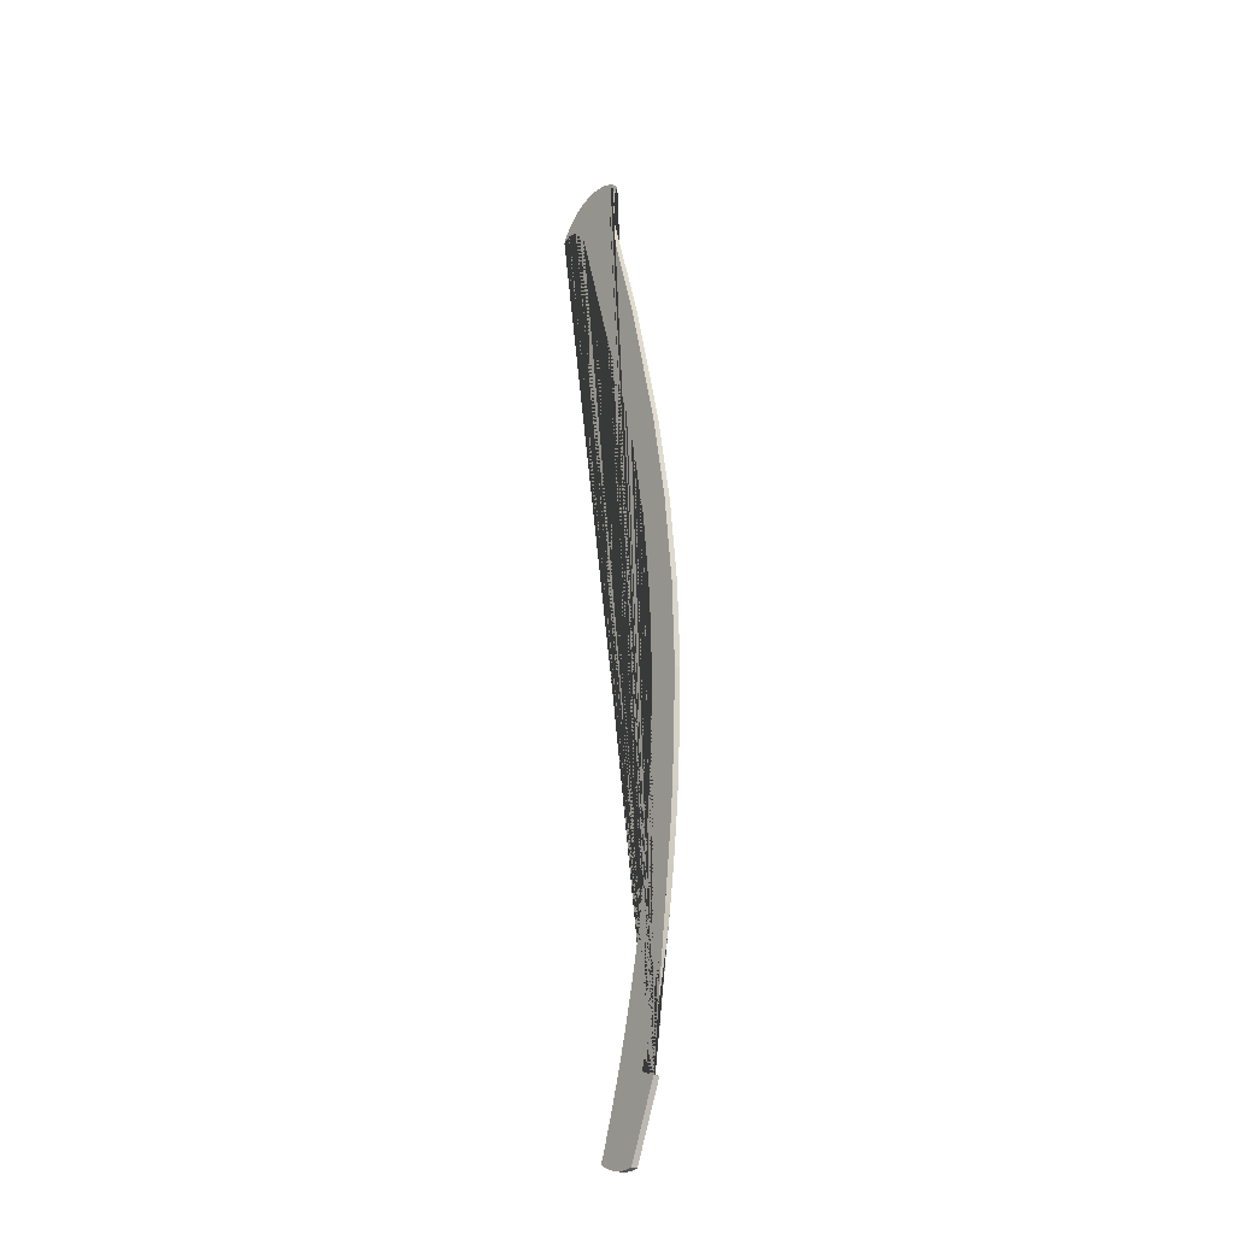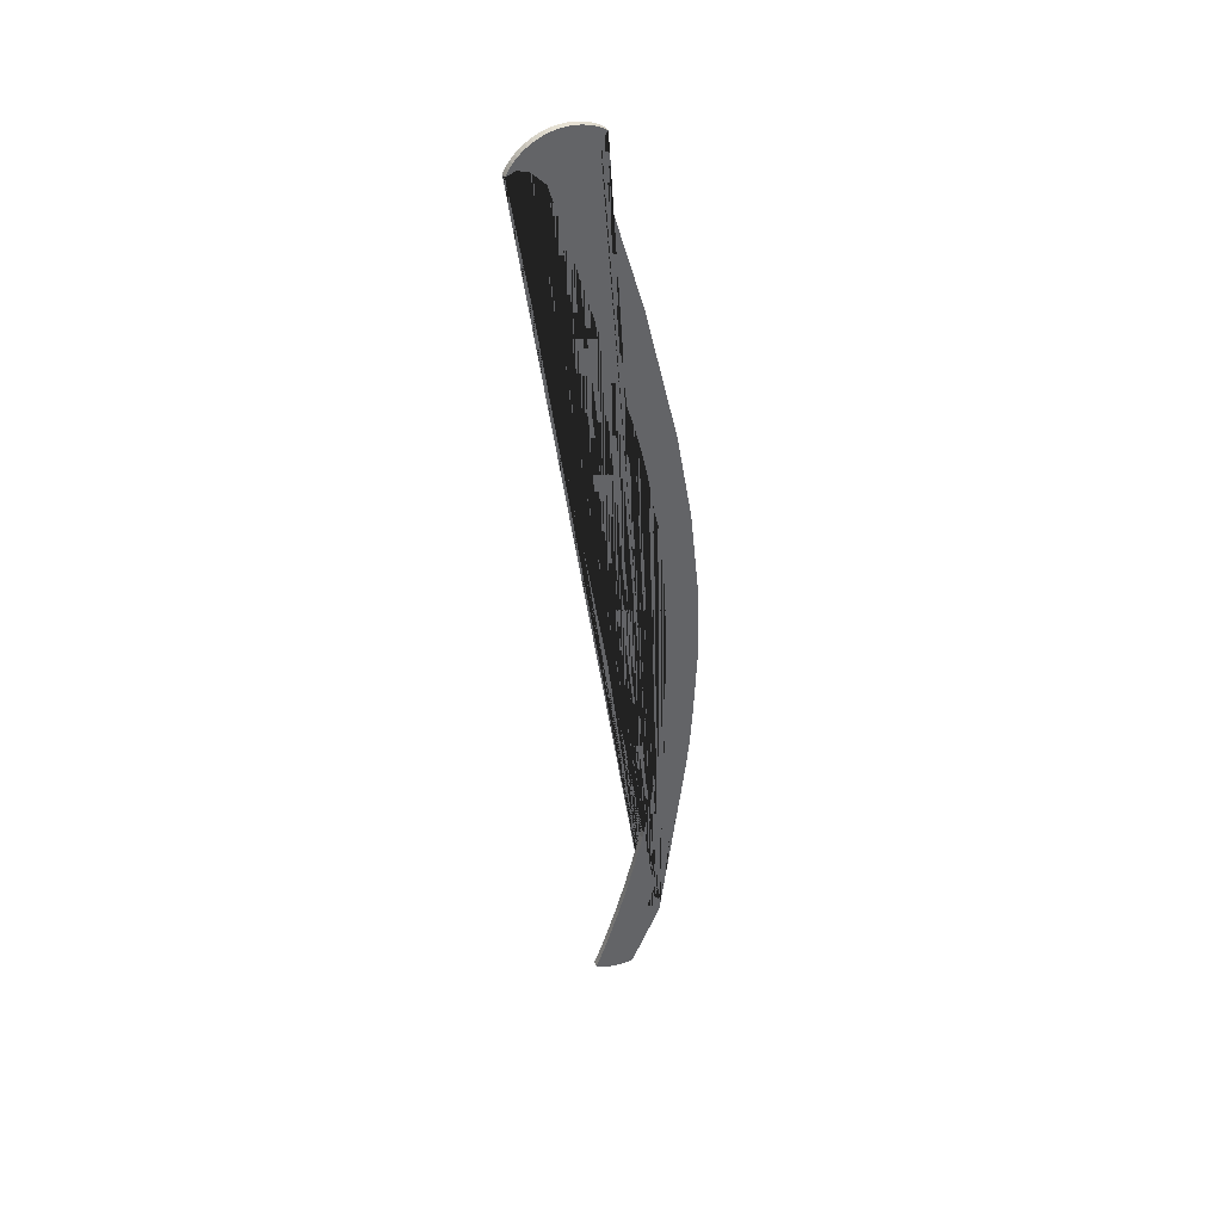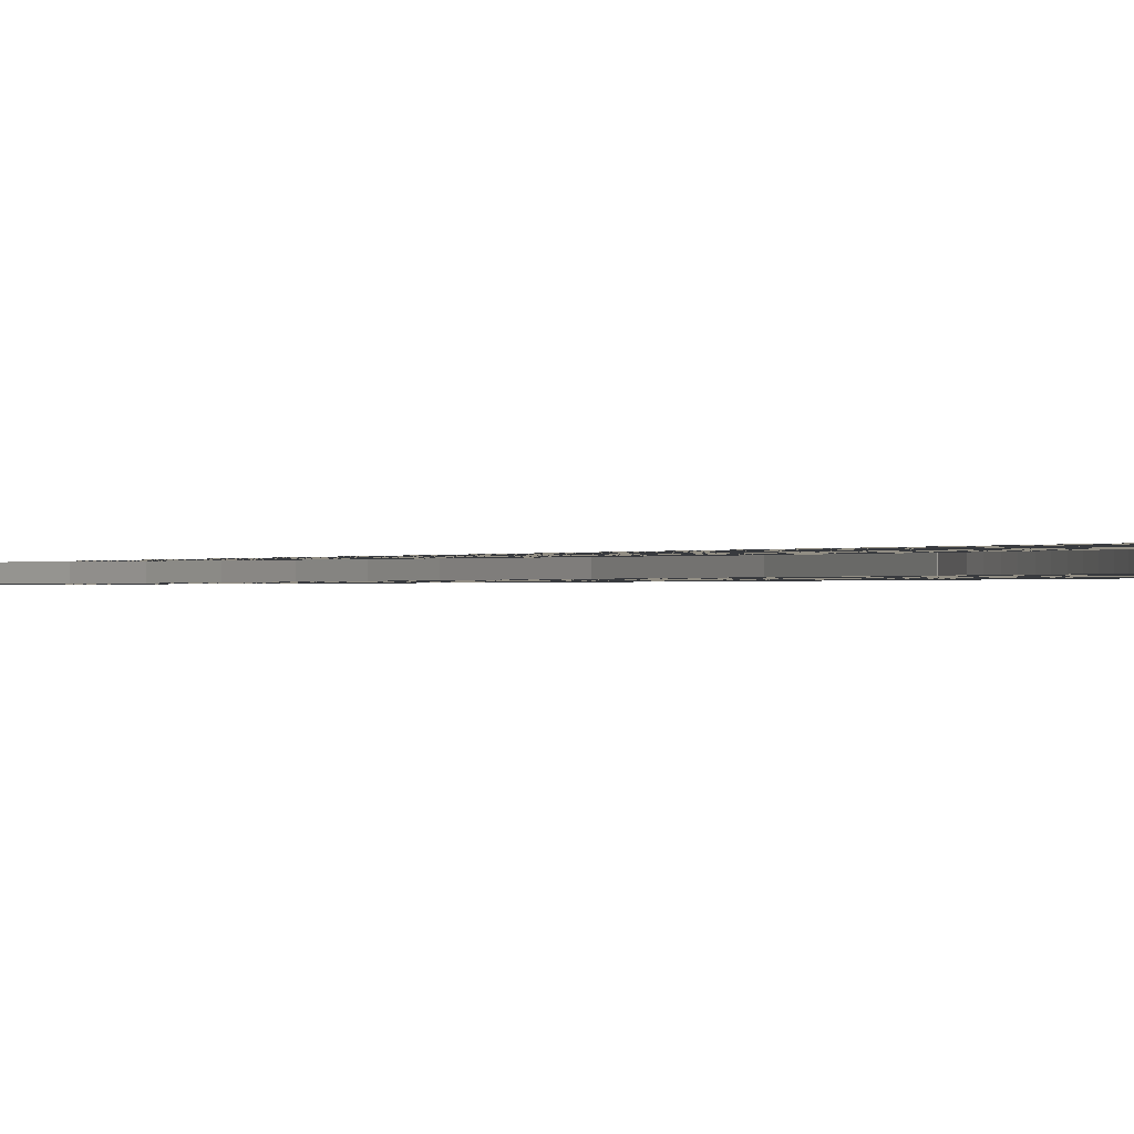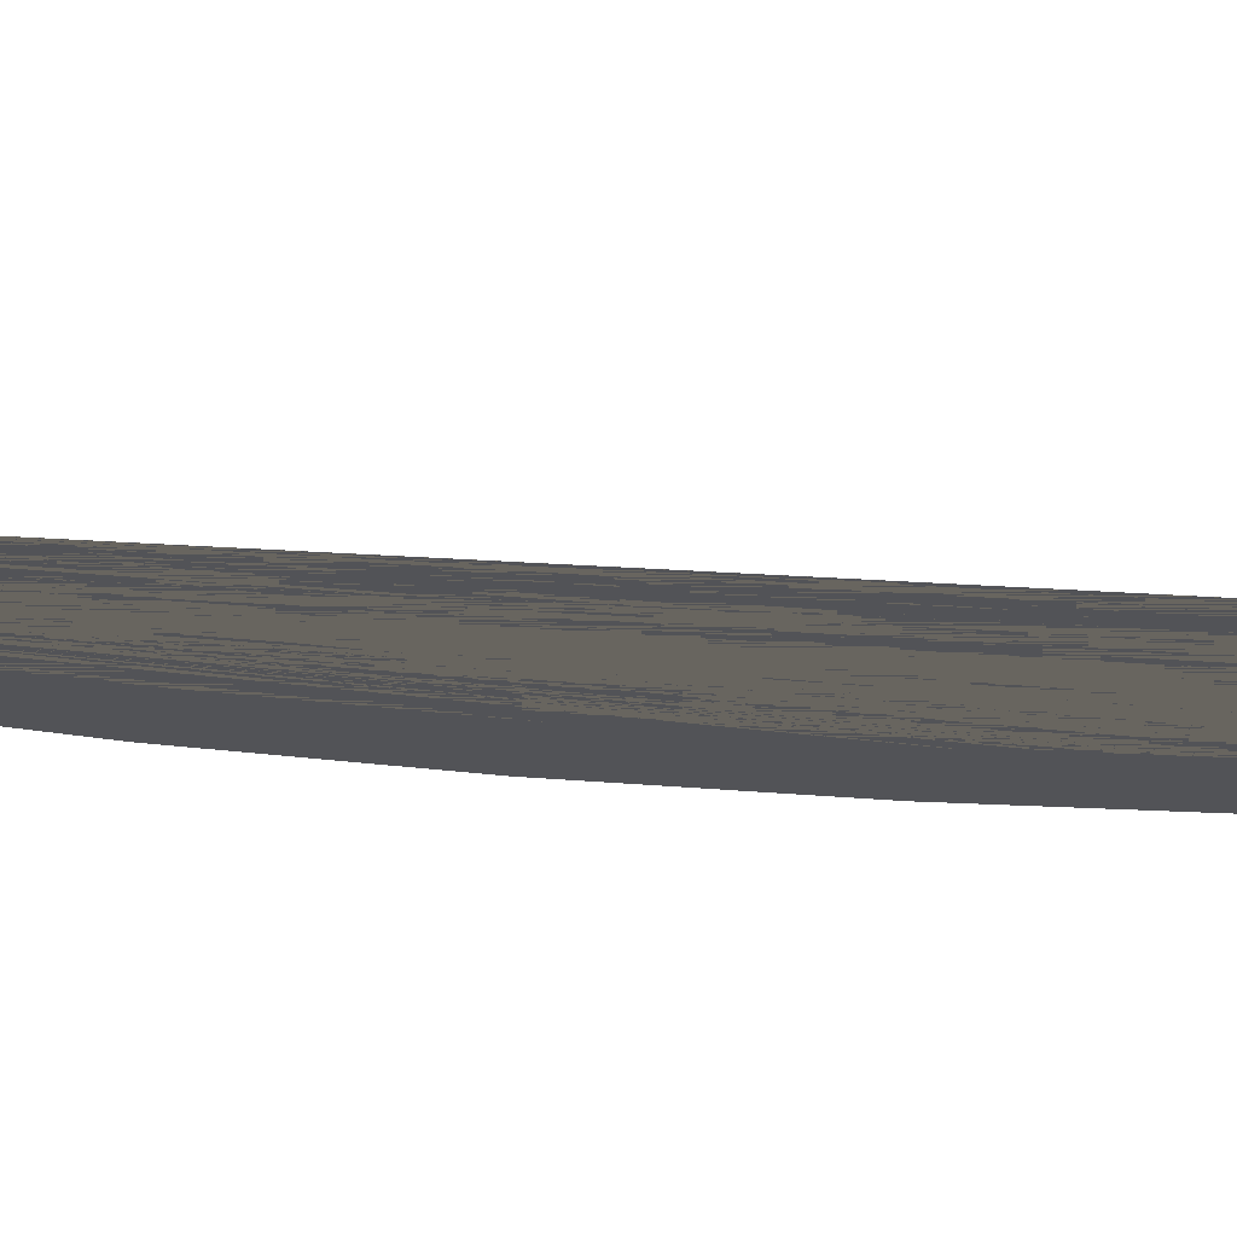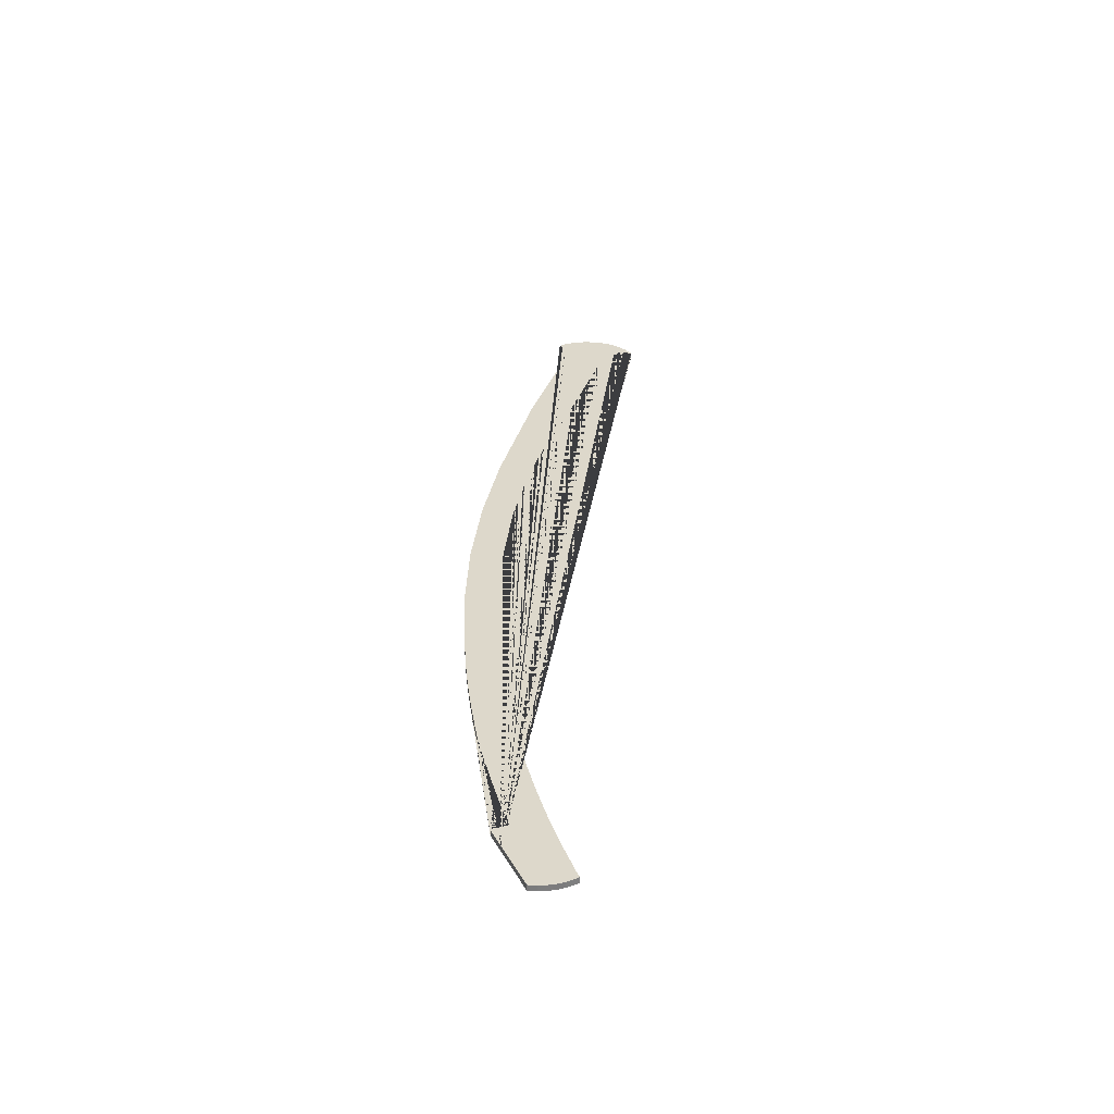
<metadata>
{"format":"obj","ext":"obj","renderer":"f3d","projection":"perspective","resolution":1024,"background":"white","views":[{"elev":-27.0,"azim":-125.5,"up":"+Y"},{"elev":41.0,"azim":155.9,"up":"+Y"},{"elev":-0.3,"azim":149.5,"up":"+Z"},{"elev":-22.4,"azim":74.3,"up":"+Z"},{"elev":-58.7,"azim":-0.5,"up":"+Y"}]}
</metadata>
<code>
v 15.21 16.13 0
v 15.21 16.13 2
v 22.43 0.236 0
v 22.43 0.236 2
v 23.38 0.096 0
v 23.38 0.096 2
v 25.34 0 0
v 25.34 0 2
v 27.3 0.096 0
v 27.3 0.096 2
v 29.24 0.384 0
v 29.24 0.384 2
v 31.14 0.861 0
v 31.14 0.861 2
v 32.99 1.522 0
v 32.99 1.522 2
v 34.77 2.361 0
v 34.77 2.361 2
v 36.45 3.37 0
v 36.45 3.37 2
v 36.68 3.541 0
v 36.68 3.541 2
v 35.74 5.901 0
v 35.74 5.901 2
v 32.37 15.38 0
v 32.37 15.38 2
v 27.87 29.34 0
v 27.87 29.34 2
v 24.72 40.62 0
v 24.72 40.62 2
v 21.83 52.03 0
v 21.83 52.03 2
v 19.11 63.5 0
v 19.11 63.5 2
v 17.07 74.45 0
v 17.07 74.45 2
v 15.47 85.5 0
v 15.47 85.5 2
v 14.08 96.54 0
v 14.08 96.54 2
v 13.02 107.6 0
v 13.02 107.6 2
v 12.28 118.7 0
v 12.28 118.7 2
v 11.17 142.1 0
v 11.17 142.1 2
v 12.13 170.7 0
v 12.13 170.7 2
v 15.2 200.7 0
v 15.2 200.7 2
v 15.14 200.9 0
v 15.14 200.9 2
v 15.27 201 0
v 15.27 201 2
v 16.65 207 0
v 16.65 207 2
v 17.11 210.1 0
v 17.11 210.1 2
v 17.61 213.2 0
v 17.61 213.2 2
v 18.14 216.4 0
v 18.14 216.4 2
v 18.71 219.5 0
v 18.71 219.5 2
v 19.32 222.6 0
v 19.32 222.6 2
v 19.96 225.7 0
v 19.96 225.7 2
v 20.64 228.7 0
v 20.64 228.7 2
v 21.36 231.8 0
v 21.36 231.8 2
v 22.11 234.9 0
v 22.11 234.9 2
v 22.9 237.9 0
v 22.9 237.9 2
v 23.73 241 0
v 23.73 241 2
v 24.59 244 0
v 24.59 244 2
v 25.49 247.1 0
v 25.49 247.1 2
v 26.43 250.1 0
v 26.43 250.1 2
v 34.68 276.3 0
v 34.68 276.3 2
v 49.31 326.3 0
v 49.31 326.3 2
v 54.07 331.2 0
v 54.07 331.2 2
v 57.78 332.4 0
v 57.78 332.4 2
v 61.07 331.3 0
v 61.07 331.3 2
v 61 331.5 0
v 61 331.5 2
v 59.99 333.2 0
v 59.99 333.2 2
v 58.82 334.8 0
v 58.82 334.8 2
v 57.5 336.2 0
v 57.5 336.2 2
v 56.05 337.5 0
v 56.05 337.5 2
v 54.47 338.7 0
v 54.47 338.7 2
v 52.79 339.7 0
v 52.79 339.7 2
v 51.01 340.5 0
v 51.01 340.5 2
v 49.16 341.2 0
v 49.16 341.2 2
v 47.26 341.7 0
v 47.26 341.7 2
v 45.32 342 0
v 45.32 342 2
v 43.36 342.1 0
v 43.36 342.1 2
v 41.4 342 0
v 41.4 342 2
v 39.46 341.7 0
v 39.46 341.7 2
v 37.55 341.2 0
v 37.55 341.2 2
v 35.7 340.5 0
v 35.7 340.5 2
v 33.93 339.7 0
v 33.93 339.7 2
v 32.25 338.7 0
v 32.25 338.7 2
v 31.71 338.3 0
v 31.71 338.3 2
v 32.83 336.9 0
v 32.83 336.9 2
v 33.45 335 0
v 33.45 335 2
v 33.61 333.7 0
v 33.61 333.7 2
v 33.74 333 0
v 33.74 333 2
v 33.78 332 0
v 33.78 332 2
v 33.38 325.9 0
v 33.38 325.9 2
v 33.03 322.8 0
v 33.03 322.8 2
v 20.65 280.2 0
v 20.65 280.2 2
v 9.384 232.3 0
v 9.384 232.3 2
v 4.019 201.1 0
v 4.019 201.1 2
v 0.898 171 0
v 0.898 171 2
v 0 142.2 0
v 0 142.2 2
v 1.147 116.2 0
v 1.147 116.2 2
v 1.864 104.9 0
v 1.864 104.9 2
v 2.96 93.6 0
v 2.96 93.6 2
v 4.386 82.27 0
v 4.386 82.27 2
v 6.07 70.9 0
v 6.07 70.9 2
v 8.213 59.66 0
v 8.213 59.66 2
v 8.72 57.47 0
v 8.72 57.47 2
v 11.59 45.68 0
v 11.59 45.68 2
v 14.63 34 0
v 14.63 34 2
v 17.3 25.41 0
v 17.3 25.41 2
v 15.17 24.62 0
v 15.17 24.62 2
v 11.96 23.28 0
v 11.96 23.28 2
o MergedPart_1
g PartGroup_1
f 2 4 6 8 10 12 14 16 18 20 22 24 26 28 30 32 34 36 38 40 42 44 46 48 50 52 54 56 58 60 62 64 66 68 70 72 74 76 78 80 82 84 86 88 90 92 94 96 98 100 102 104 106 108 110 112 114 116 118 120 122 124 126 128 130 132 134 136 138 140 142 144 146 148 150 152 154 156 158 160 162 164 166 168 170 172 174 176 178 180
f 179 177 175 173 171 169 167 165 163 161 159 157 155 153 151 149 147 145 143 141 139 137 135 133 131 129 127 125 123 121 119 117 115 113 111 109 107 105 103 101 99 97 95 93 91 89 87 85 83 81 79 77 75 73 71 69 67 65 63 61 59 57 55 53 51 49 47 45 43 41 39 37 35 33 31 29 27 25 23 21 19 17 15 13 11 9 7 5 3 1
f 1 3 4 2
f 3 5 6 4
f 5 7 8 6
f 7 9 10 8
f 9 11 12 10
f 11 13 14 12
f 13 15 16 14
f 15 17 18 16
f 17 19 20 18
f 19 21 22 20
f 21 23 24 22
f 23 25 26 24
f 25 27 28 26
f 27 29 30 28
f 29 31 32 30
f 31 33 34 32
f 33 35 36 34
f 35 37 38 36
f 37 39 40 38
f 39 41 42 40
f 41 43 44 42
f 43 45 46 44
f 45 47 48 46
f 47 49 50 48
f 49 51 52 50
f 51 53 54 52
f 53 55 56 54
f 55 57 58 56
f 57 59 60 58
f 59 61 62 60
f 61 63 64 62
f 63 65 66 64
f 65 67 68 66
f 67 69 70 68
f 69 71 72 70
f 71 73 74 72
f 73 75 76 74
f 75 77 78 76
f 77 79 80 78
f 79 81 82 80
f 81 83 84 82
f 83 85 86 84
f 85 87 88 86
f 87 89 90 88
f 89 91 92 90
f 91 93 94 92
f 93 95 96 94
f 95 97 98 96
f 97 99 100 98
f 99 101 102 100
f 101 103 104 102
f 103 105 106 104
f 105 107 108 106
f 107 109 110 108
f 109 111 112 110
f 111 113 114 112
f 113 115 116 114
f 115 117 118 116
f 117 119 120 118
f 119 121 122 120
f 121 123 124 122
f 123 125 126 124
f 125 127 128 126
f 127 129 130 128
f 129 131 132 130
f 131 133 134 132
f 133 135 136 134
f 135 137 138 136
f 137 139 140 138
f 139 141 142 140
f 141 143 144 142
f 143 145 146 144
f 145 147 148 146
f 147 149 150 148
f 149 151 152 150
f 151 153 154 152
f 153 155 156 154
f 155 157 158 156
f 157 159 160 158
f 159 161 162 160
f 161 163 164 162
f 163 165 166 164
f 165 167 168 166
f 167 169 170 168
f 169 171 172 170
f 171 173 174 172
f 173 175 176 174
f 175 177 178 176
f 177 179 180 178
f 179 1 2 180

</code>
